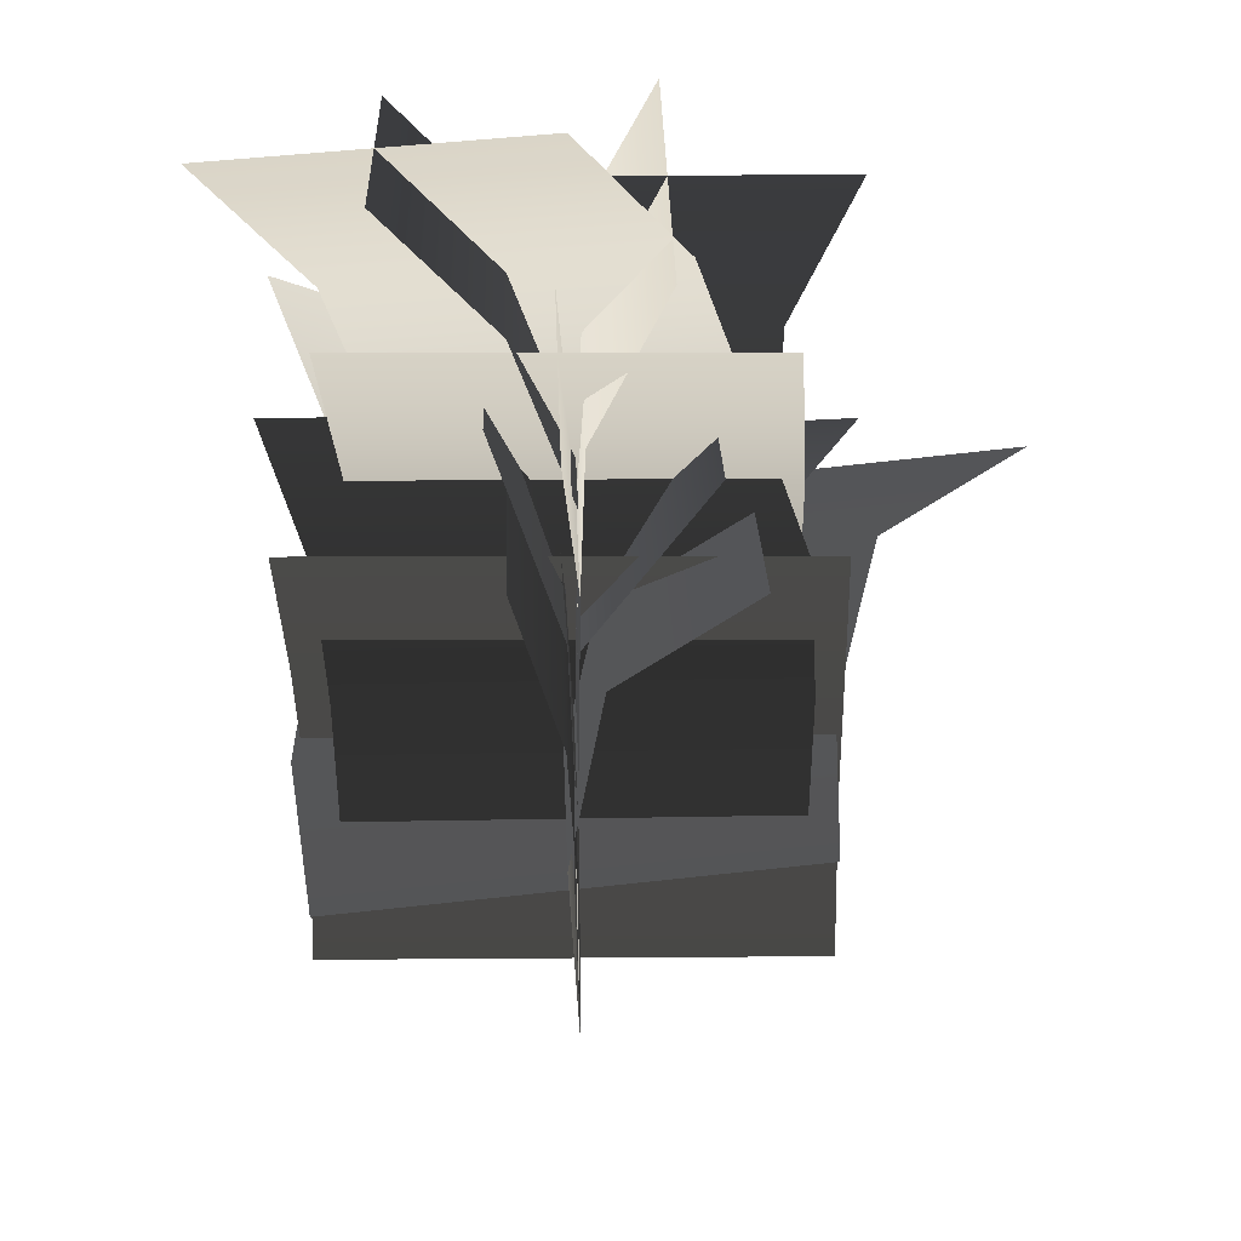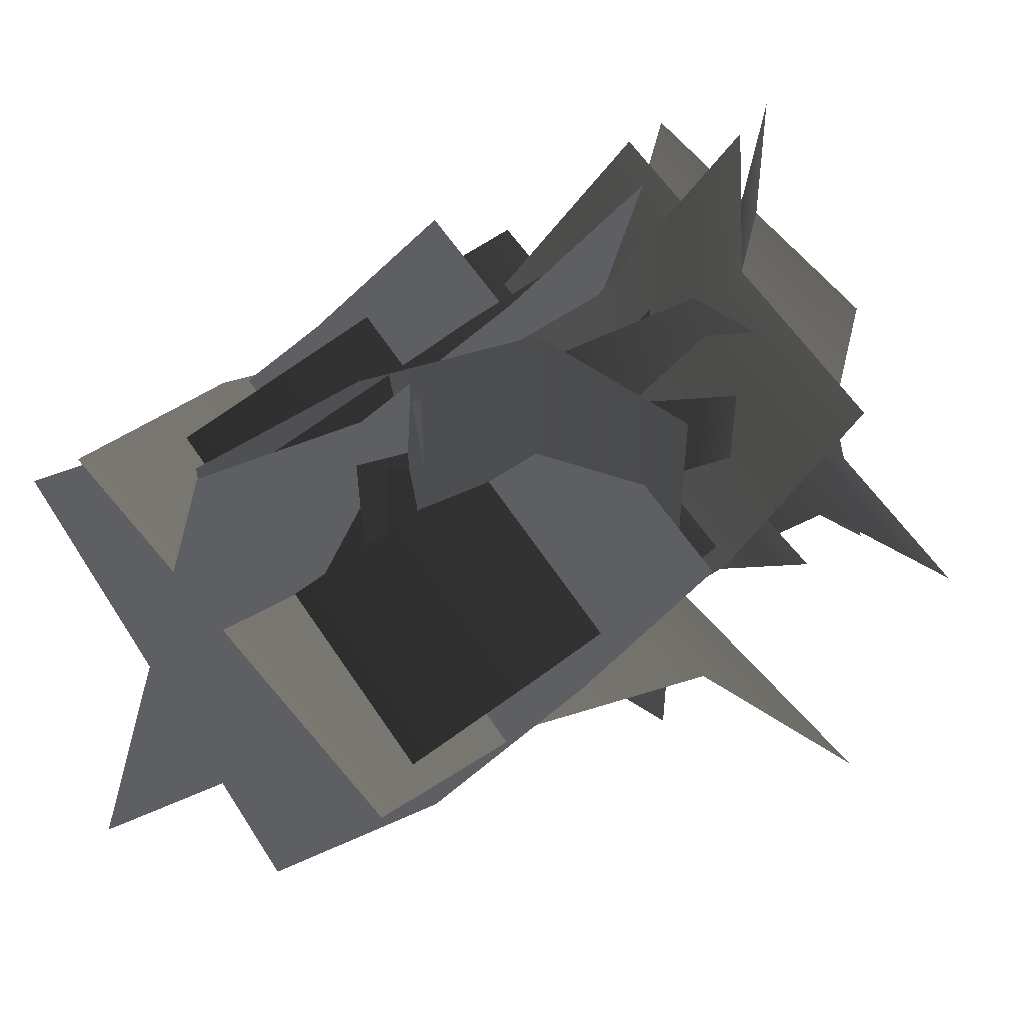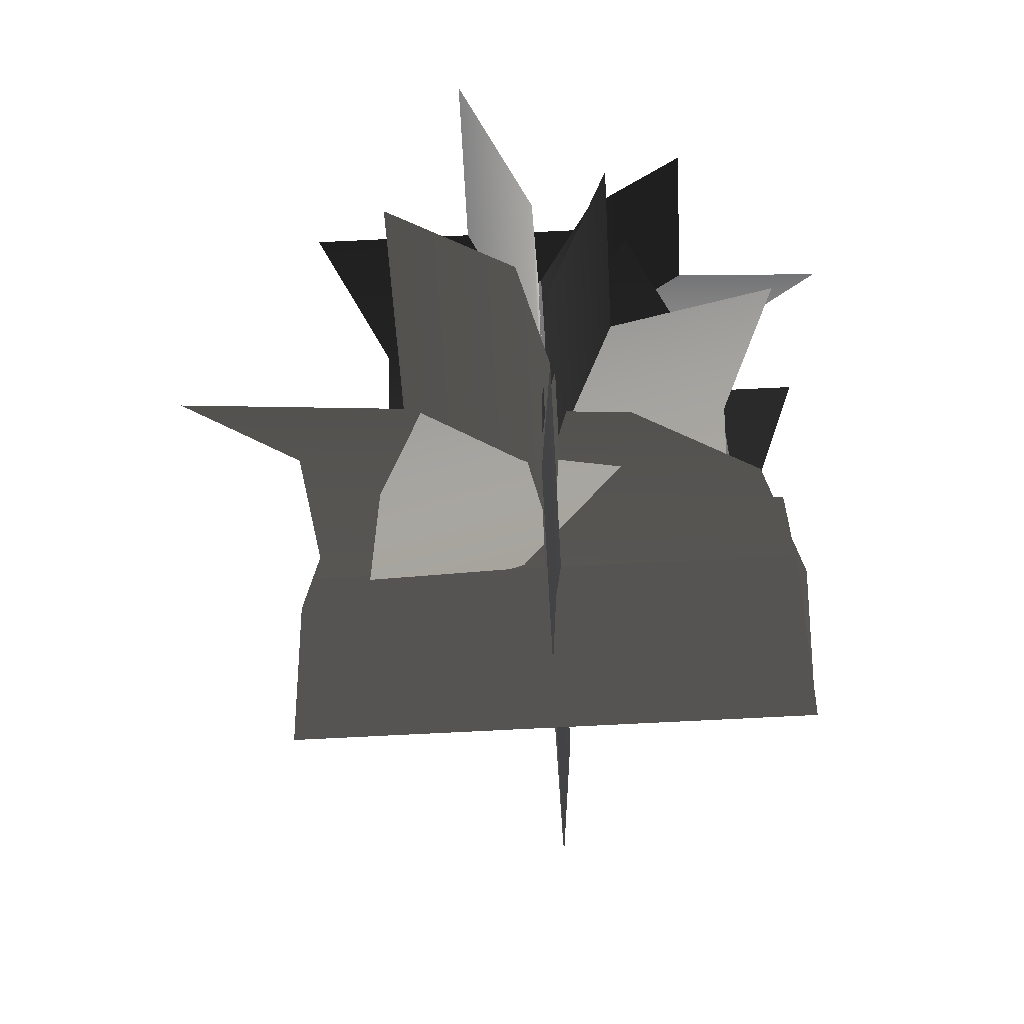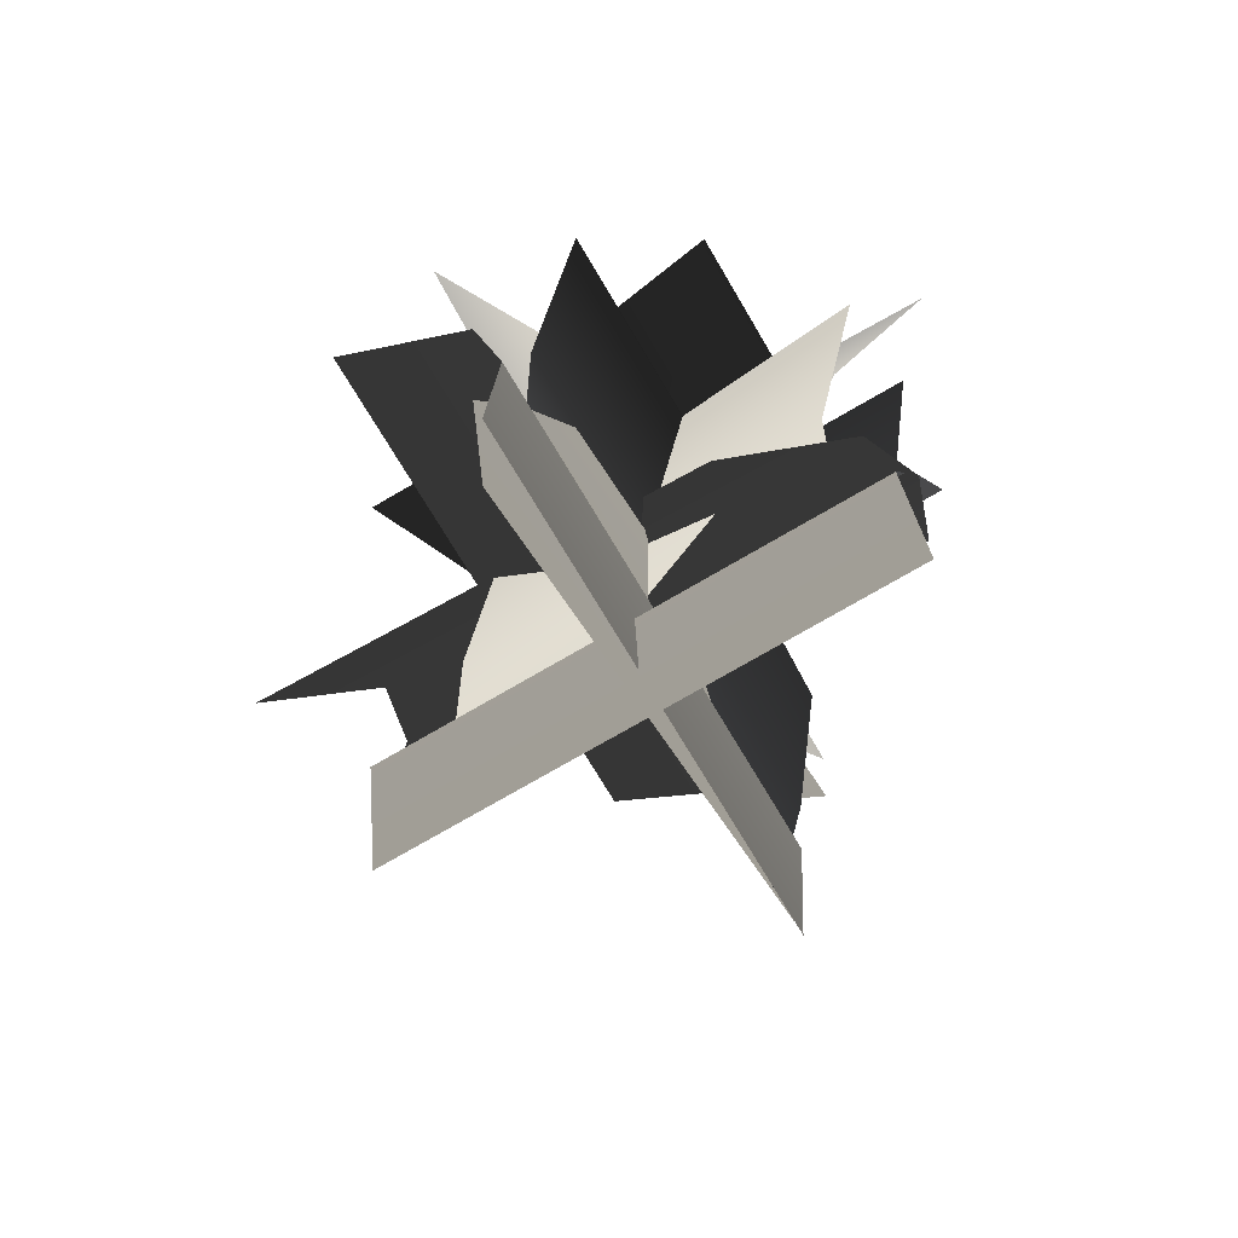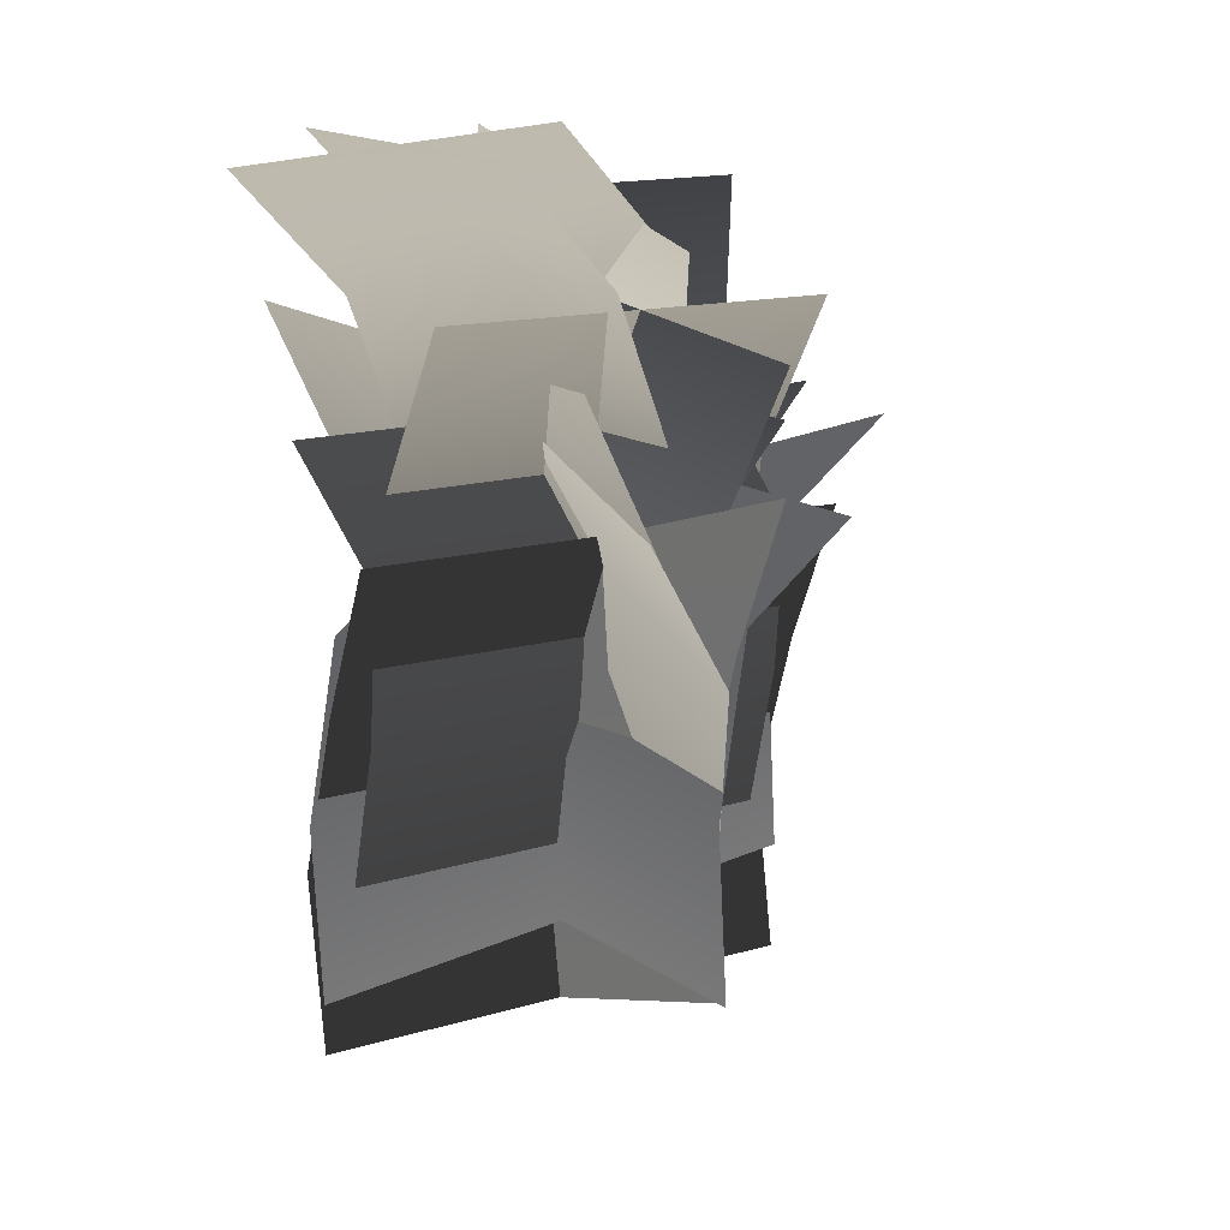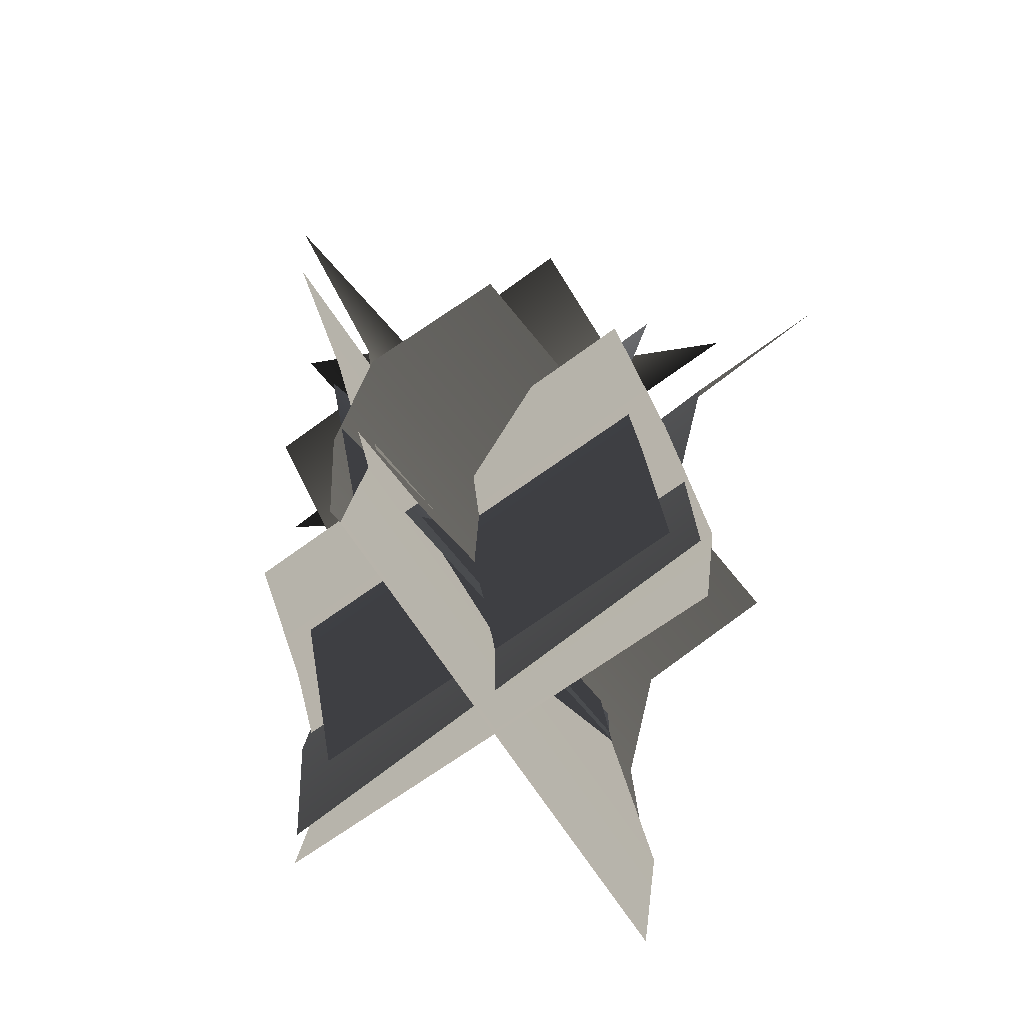
<metadata>
{"format":"obj","ext":"obj","renderer":"f3d","projection":"perspective","resolution":1024,"background":"white","views":[{"elev":24.7,"azim":-1.2,"up":"+Y"},{"elev":53.3,"azim":58.1,"up":"+Z"},{"elev":-51.5,"azim":-176.2,"up":"+Y"},{"elev":-71.1,"azim":-148.8,"up":"+Y"},{"elev":14.2,"azim":-34.4,"up":"+Y"},{"elev":-62.7,"azim":38.4,"up":"+Y"}]}
</metadata>
<code>
o trunk
v -0.07845 -1.585 -5.238
v 0.07864 1.615 5.239
v -0.06144 1.945 -5.826
v 0.09565 5.146 4.651
v -0.1526 5.416 -4.58
v 0.00446 8.616 5.896
v -0.287 8.554 -3.049
v -0.1299 11.75 7.427
v 5.477 -0.04938 -0.06221
v -5.477 0.07938 0.0627
v 5.494 3.481 -0.6502
v -5.46 3.61 -0.5253
v 5.403 6.952 0.5958
v -5.551 7.08 0.7207
v 5.269 10.09 2.127
v -5.686 10.22 2.252
v -5.496 1.129 0.0902
v 5.517 2.245 -0.03572
v -5.71 4.772 0.1036
v 5.303 5.888 -0.02235
v -4.982 8.387 -0.06243
v 6.03 9.502 -0.1883
v -2.022 9.992 -0.7431
v 8.991 11.11 -0.869
v -0.05858 1.744 -5.507
v 0.0794 1.631 5.561
v -0.2729 5.387 -5.494
v -0.1349 5.274 5.575
v 0.4549 9.001 -5.66
v 0.5929 8.888 5.409
v 3.415 10.61 -6.34
v 3.553 10.49 4.728
v 0.06928 1.628 4.523
v -0.02765 5.121 -4.414
v 0.05996 4.689 5.312
v -0.03697 8.181 -3.624
v -0.1363 7.89 5.853
v -0.2332 11.38 -3.084
v -1.181 10.56 4.843
v -1.278 14.05 -4.094
v -4.776 3.376 0.1071
v 4.818 3.373 0.001864
v -4.786 6.437 0.8968
v 4.809 6.434 0.7916
v -4.982 9.638 1.437
v 4.612 9.635 1.332
v -6.027 12.3 0.4272
v 3.567 12.3 0.3219
v 4.174 3.611 0.004008
v -4.111 6.512 0.1594
v 3.993 7.888 -0.2883
v -4.292 10.79 -0.1328
v 2.507 11.78 -1.14
v -5.778 14.68 -0.9845
v 0.07982 4.965 4.47
v -0.01737 5.158 -4.307
v -0.101 9.242 4.178
v -0.1982 9.435 -4.599
v -1.587 13.13 3.326
v -1.684 13.33 -5.451
v -0.01347 7.201 -4.278
v 0.09674 6.297 4.496
v 0.02247 11.53 -3.635
v 0.1327 10.63 5.139
v -0.2921 14.99 -1.225
v -0.1819 14.09 7.549
v 4.451 6.696 0.04812
v -4.368 6.802 0.1698
v 4.487 11.03 0.6914
v -4.332 11.13 0.8131
v 4.173 14.49 3.101
v -4.647 14.6 3.223
v -2.656 8.332 0.1699
v 2.76 8.541 0.1025
v 0.03618 12.19 0.9626
v 5.452 12.4 0.8951
v 0.01724 8.464 -2.574
v 0.08684 8.409 2.846
v 2.709 12.32 -1.781
v 2.779 12.27 3.639
v 0.1057 9.139 3.895
v 0.01915 11.11 -3.568
v 0.2549 12.93 3.771
v 0.1683 14.9 -3.693
v 1.952 15.3 1.65
v 1.865 17.27 -5.813
v -3.797 10.12 0.2083
v 3.922 10.12 0.1186
v -3.648 13.92 0.08385
v 4.071 13.92 -0.005901
v -1.951 16.28 -2.037
v 5.768 16.28 -2.126
v 3.611 12.05 0.1482
v -3.466 11.53 0.2324
v 2.358 15.32 0.1295
v -4.719 14.81 0.2137
v -0.02305 17.76 0.2439
v -7.1 17.24 0.3281
v 0.1207 11.71 3.737
v 0.02477 11.87 -3.357
v -1.133 14.99 3.718
v -1.228 15.15 -3.375
v -3.513 17.42 3.833
v -3.609 17.58 -3.261
g
g
g
f 3 4 2
f 3 2 1
f 5 6 4
f 5 4 3
f 7 8 6
f 7 6 5
f 11 12 10
f 11 10 9
f 13 14 12
f 13 12 11
f 15 16 14
f 15 14 13
f 19 20 18
f 19 18 17
f 21 22 20
f 21 20 19
f 23 24 22
f 23 22 21
f 27 28 26
f 27 26 25
f 29 30 28
f 29 28 27
f 31 32 30
f 31 30 29
f 35 36 34
f 35 34 33
f 37 38 36
f 37 36 35
f 39 40 38
f 39 38 37
f 43 44 42
f 43 42 41
f 45 46 44
f 45 44 43
f 47 48 46
f 47 46 45
f 51 52 50
f 51 50 49
f 53 54 52
f 53 52 51
f 57 58 56
f 57 56 55
f 59 60 58
f 59 58 57
f 63 64 62
f 63 62 61
f 65 66 64
f 65 64 63
f 69 70 68
f 69 68 67
f 71 72 70
f 71 70 69
f 75 76 74
f 75 74 73
f 79 80 78
f 79 78 77
f 83 84 82
f 83 82 81
f 85 86 84
f 85 84 83
f 89 90 88
f 89 88 87
f 91 92 90
f 91 90 89
f 95 96 94
f 95 94 93
f 97 98 96
f 97 96 95
f 101 102 100
f 101 100 99
f 103 104 102
f 103 102 101

</code>
